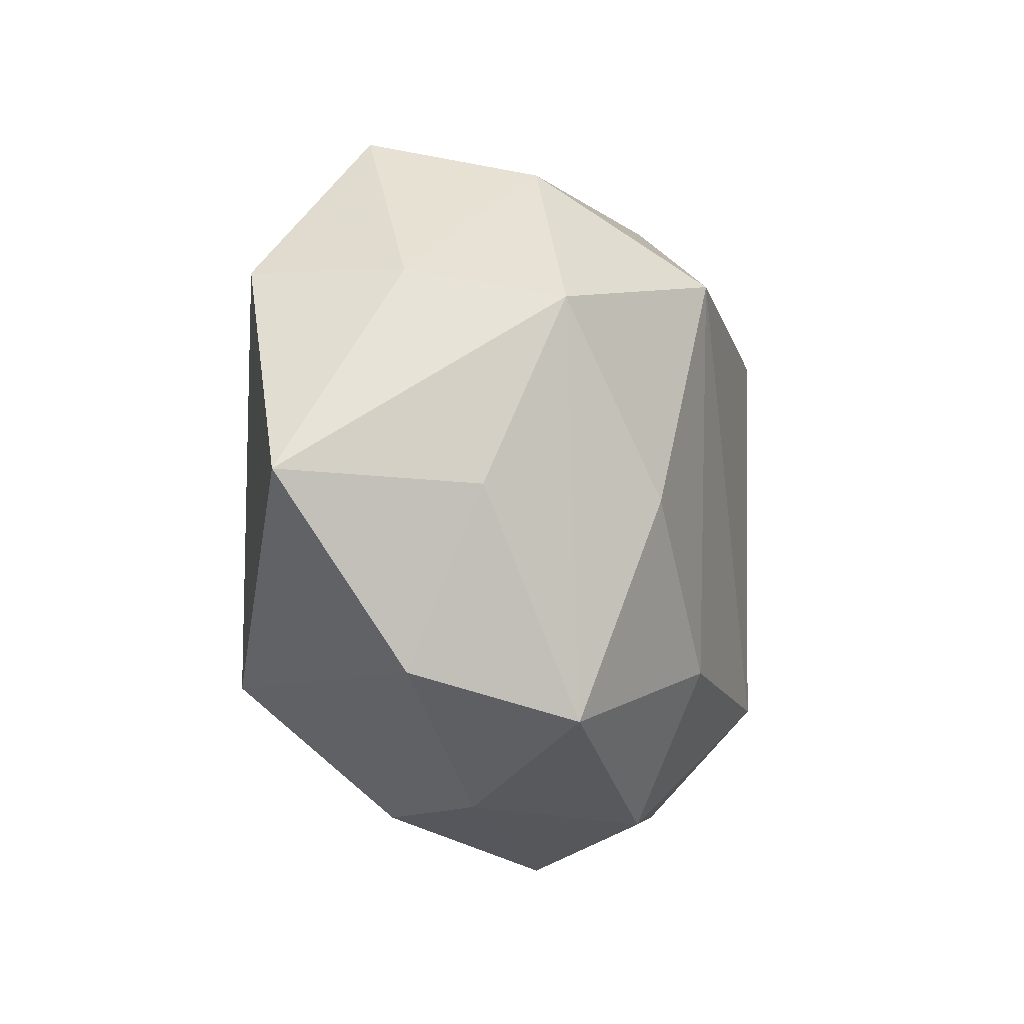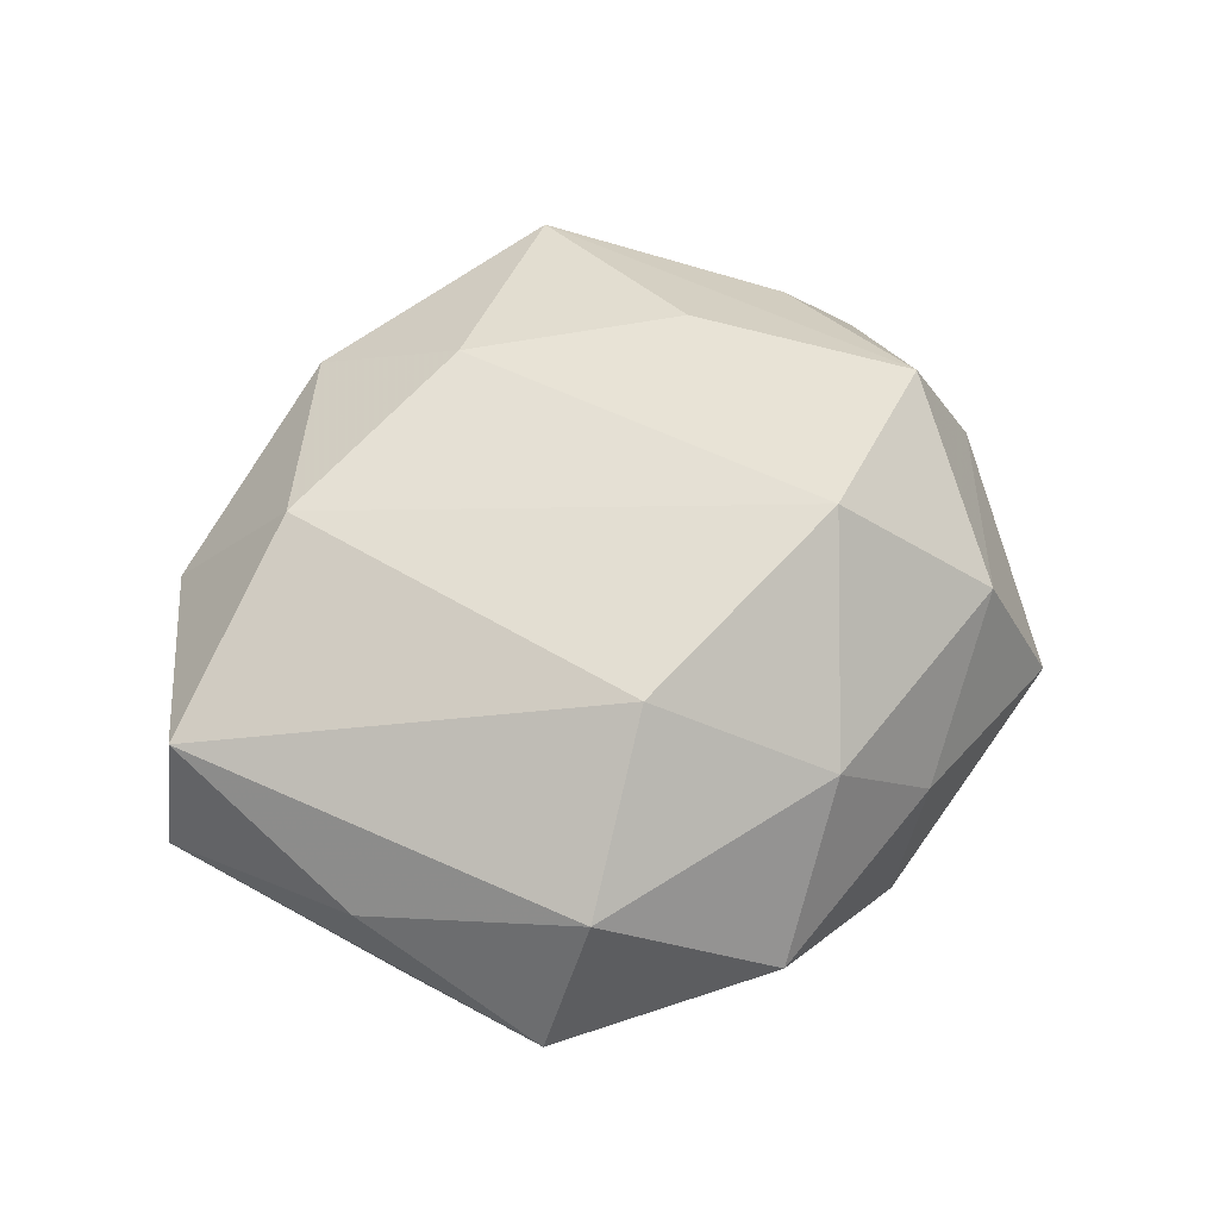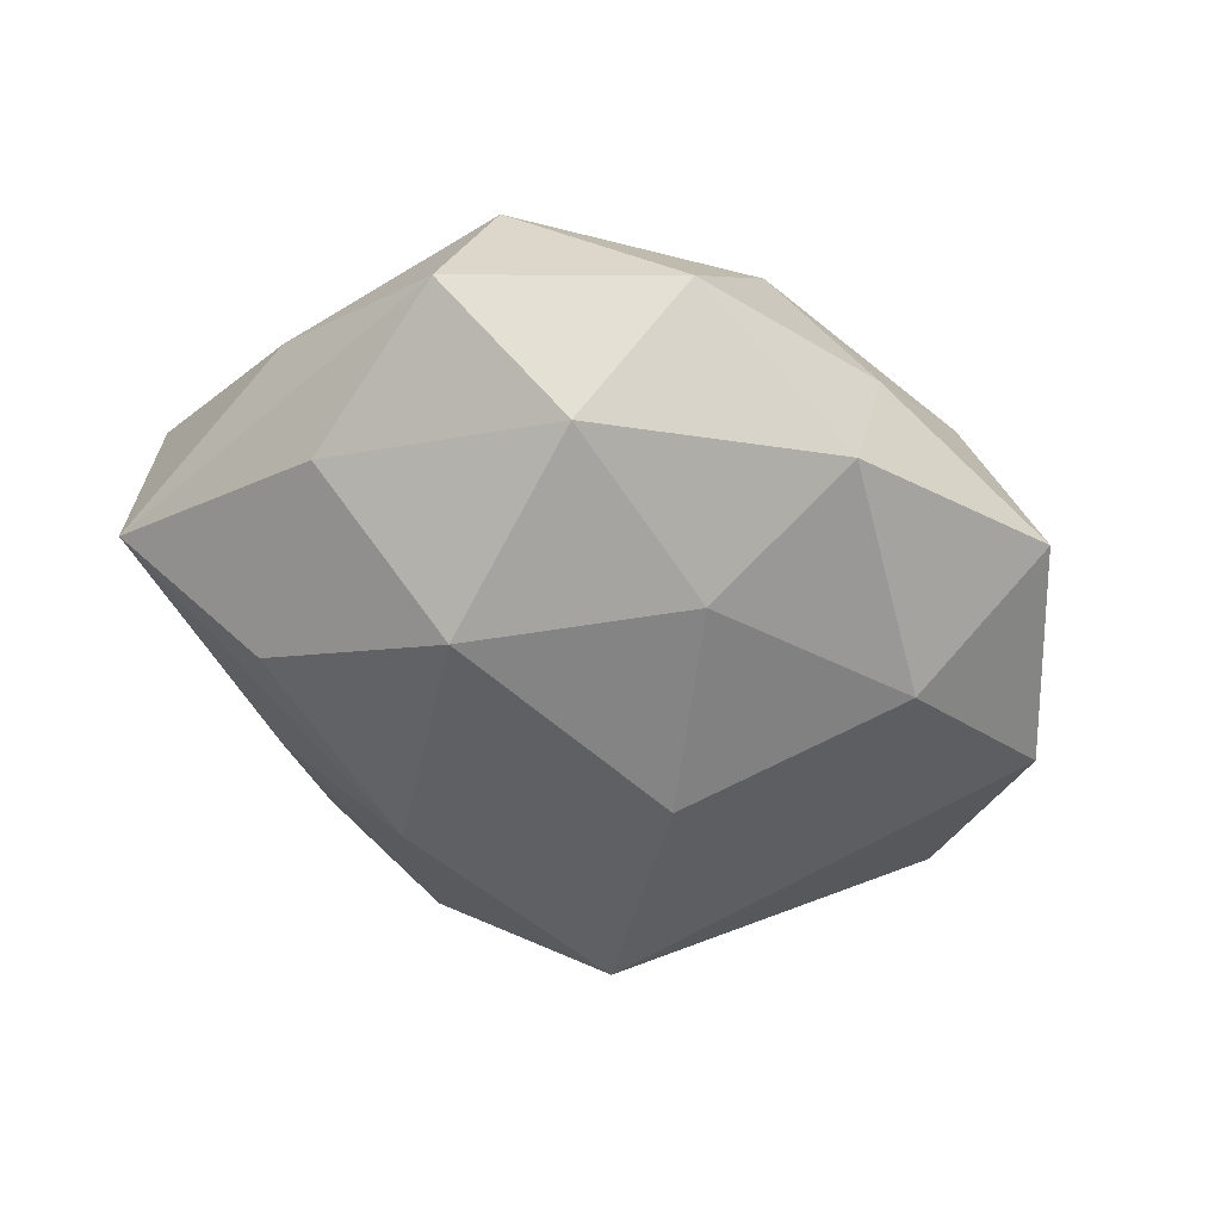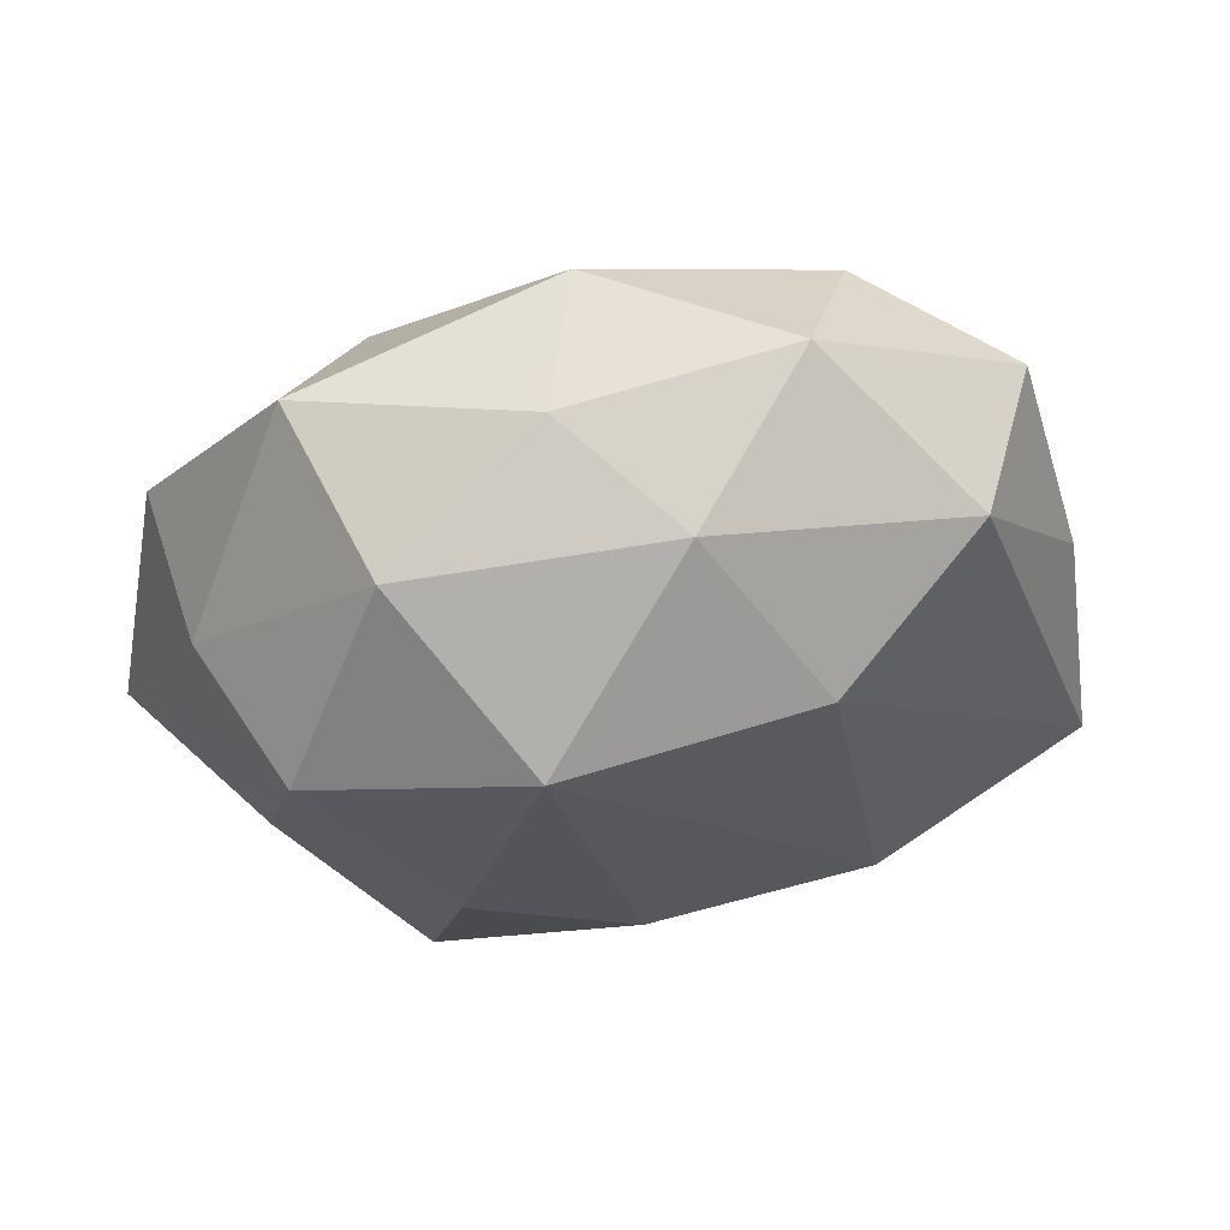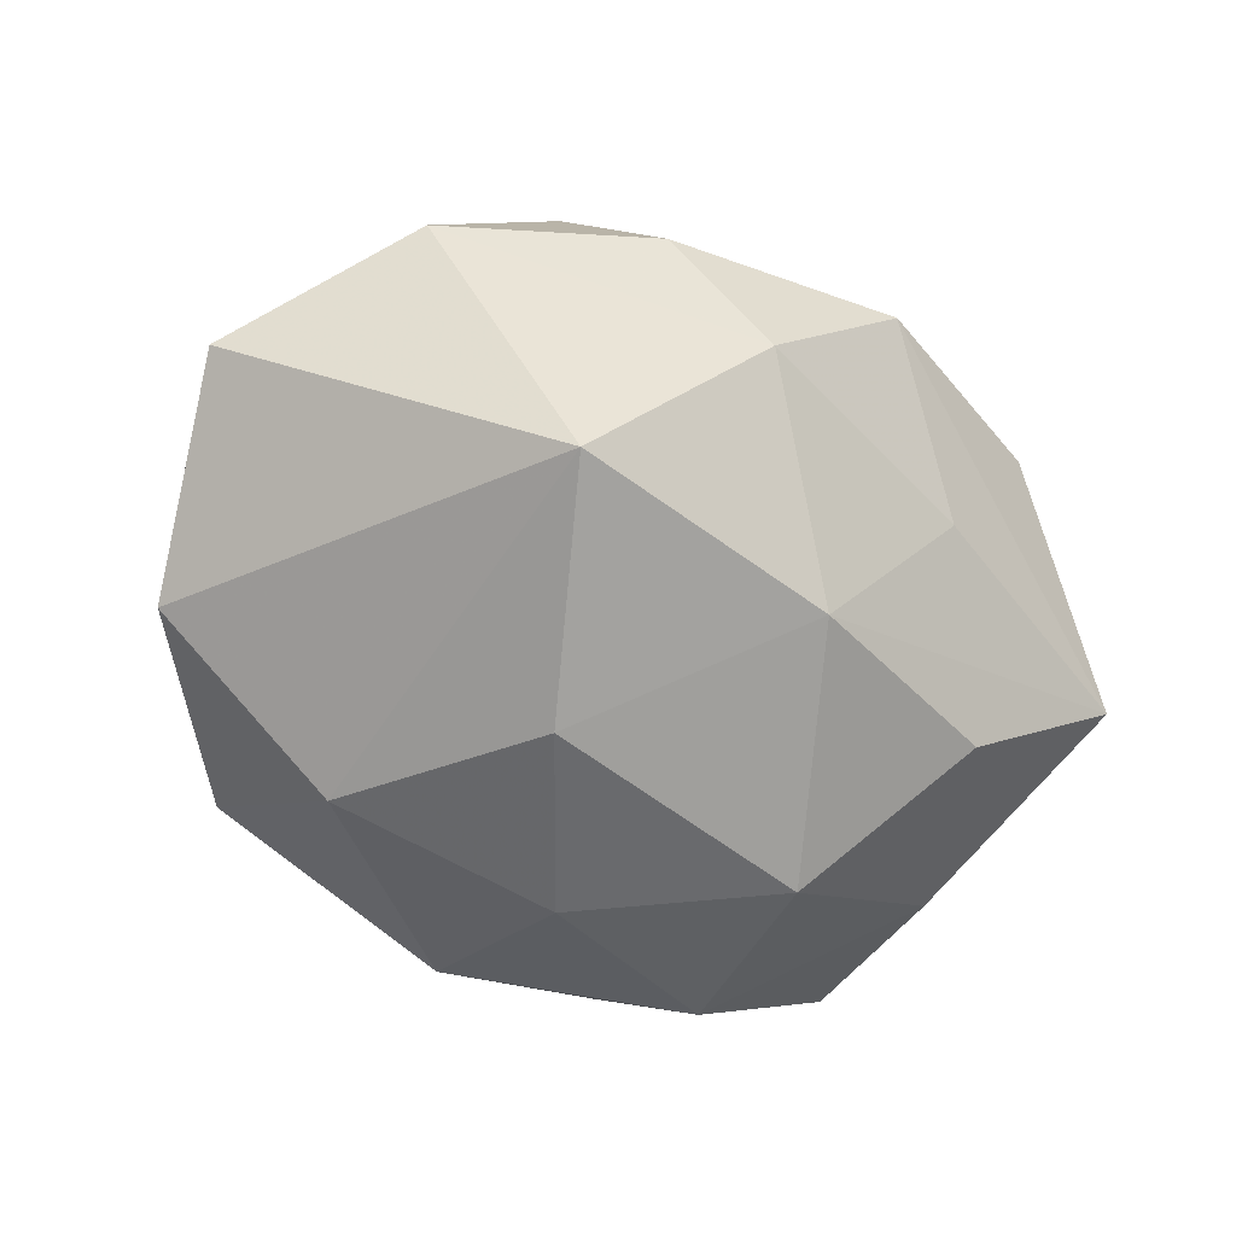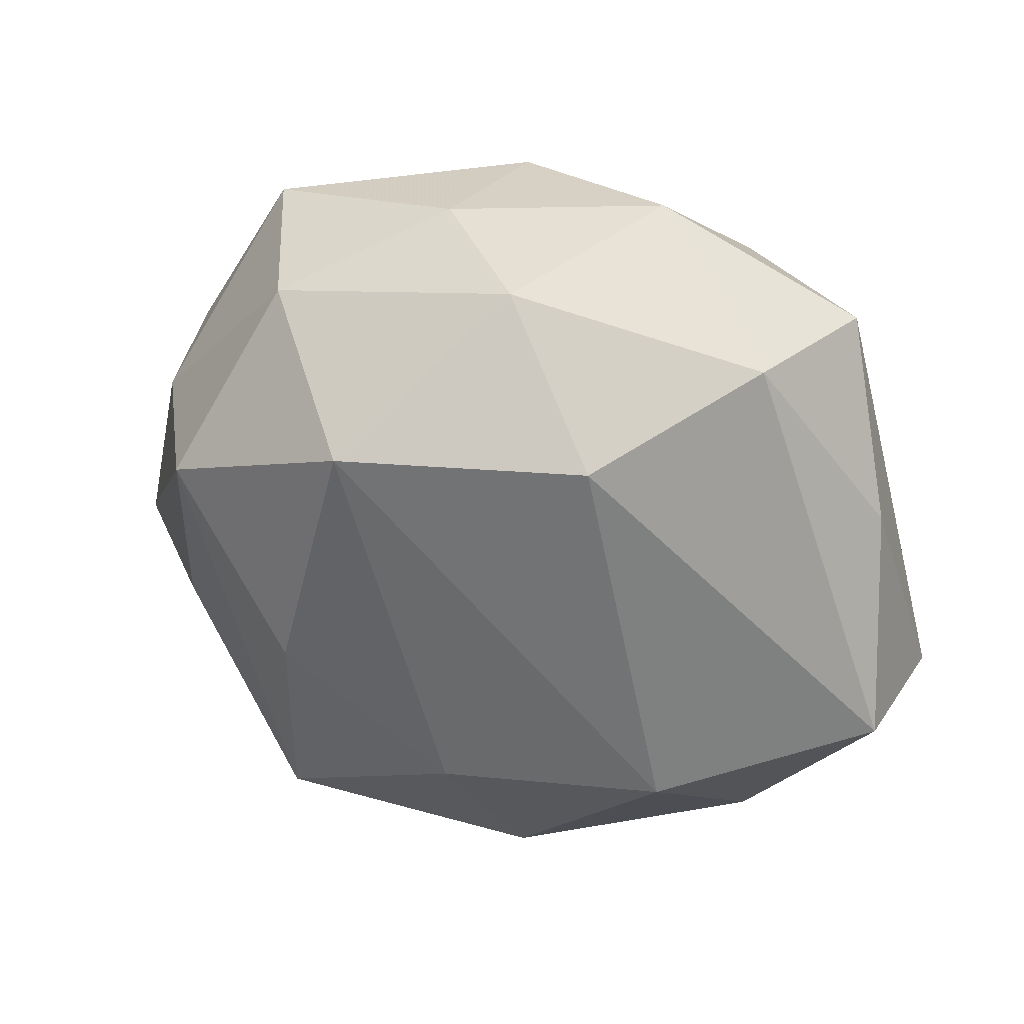
<metadata>
{"format":"obj","ext":"obj","renderer":"f3d","projection":"perspective","resolution":1024,"background":"white","views":[{"elev":-18.1,"azim":-66.6,"up":"+Y"},{"elev":57.9,"azim":134.8,"up":"+Z"},{"elev":-45.3,"azim":147.0,"up":"+Z"},{"elev":57.9,"azim":-9.4,"up":"+Y"},{"elev":-70.5,"azim":-25.9,"up":"+Z"},{"elev":29.3,"azim":17.1,"up":"+Y"}]}
</metadata>
<code>
v 0.04198 -0.01331 0.01154
v 0.0213 -0.02496 -0.00955
v 0.03125 -0.008939 -0.01665
v -0.01076 0.01747 0.02627
v 0.003372 0.03173 0.01393
v 0.04461 -0.01358 -0.004311
v -0.04049 0.0134 -0.01061
v -0.03136 0.009483 0.0189
v -0.04605 -0.009472 -0.004349
v -0.002385 0.0356 -0.01122
v 0.004309 -0.03511 0.01211
v 0.02762 -0.02995 0.005168
v 0.03484 0.02644 -0.002133
v 0.02829 0.02593 0.01198
v 0.009294 -0.03833 -0.001445
v -0.02107 -0.0298 0.01582
v 0.01515 0.03705 0.000187
v 0.03646 0.009399 -0.01057
v -0.001522 -0.03349 -0.01358
v 0.01188 -0.01627 -0.02333
v -0.03275 -0.02641 0.00319
v 0.02135 0.008185 -0.02374
v -0.0125 -0.03534 0.0008633
v -0.02766 0.03215 -0.004453
v -0.001486 -0.0211 0.02144
v -0.01951 0.02056 -0.01873
v 0.003453 0.02095 -0.02029
v -0.03417 -0.009387 0.01155
v 0.03988 0.007769 0.004571
v -0.01826 -0.007805 0.02348
v 0.01388 0.01794 0.02276
v 0.02098 -0.02012 0.01933
v 0.02151 0.02767 -0.0137
v -0.038 0.01207 0.004863
v -0.005123 0.002839 -0.02628
v -0.02187 0.02802 0.01188
v -0.006597 0.03494 0.00234
v -0.01403 -0.02097 -0.02535
f 36 8 4
f 4 5 36
f 9 38 21
f 21 38 19
f 19 38 20
f 4 25 32
f 3 6 20
f 20 22 3
f 13 6 18
f 6 3 18
f 18 3 22
f 37 10 24
f 24 36 37
f 37 36 5
f 33 22 27
f 27 10 33
f 13 18 33
f 33 18 22
f 13 14 29
f 29 14 1
f 29 6 13
f 1 6 29
f 31 5 4
f 31 14 5
f 4 32 31
f 1 14 31
f 31 32 1
f 24 10 26
f 26 10 27
f 34 9 8
f 34 36 24
f 8 36 34
f 20 6 2
f 2 19 20
f 4 8 30
f 8 16 30
f 30 25 4
f 30 16 25
f 8 9 28
f 28 16 8
f 28 9 21
f 21 16 28
f 21 19 23
f 23 16 21
f 17 37 5
f 10 37 17
f 17 14 13
f 5 14 17
f 13 33 17
f 17 33 10
f 27 22 35
f 35 26 27
f 38 26 35
f 20 38 35
f 35 22 20
f 38 9 7
f 7 26 38
f 24 26 7
f 7 34 24
f 9 34 7
f 16 23 11
f 11 32 25
f 25 16 11
f 1 32 12
f 32 11 12
f 12 6 1
f 15 23 19
f 15 11 23
f 15 12 11
f 19 2 15
f 15 2 6
f 6 12 15

</code>
